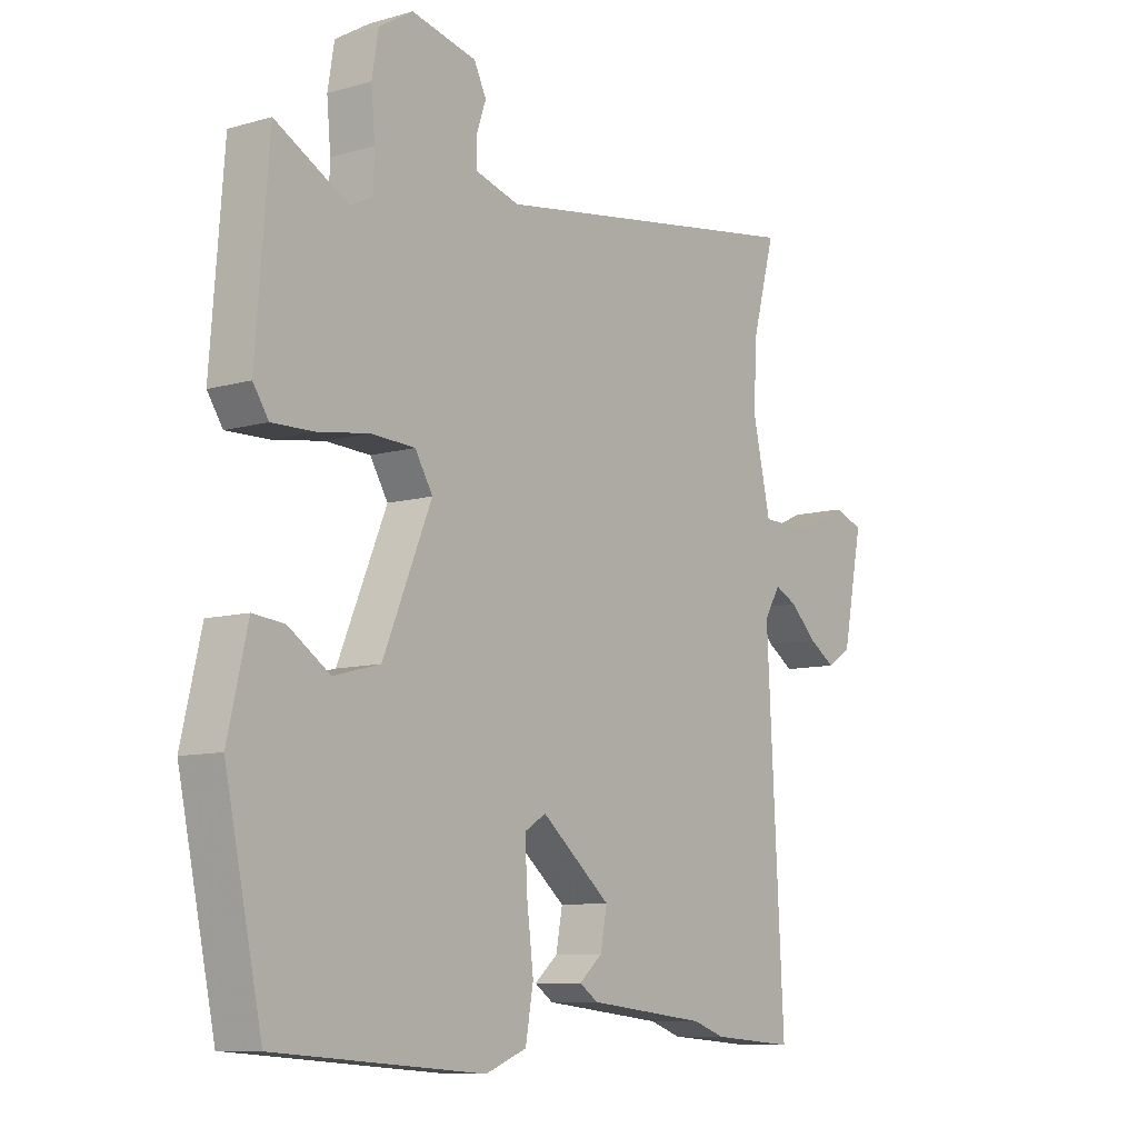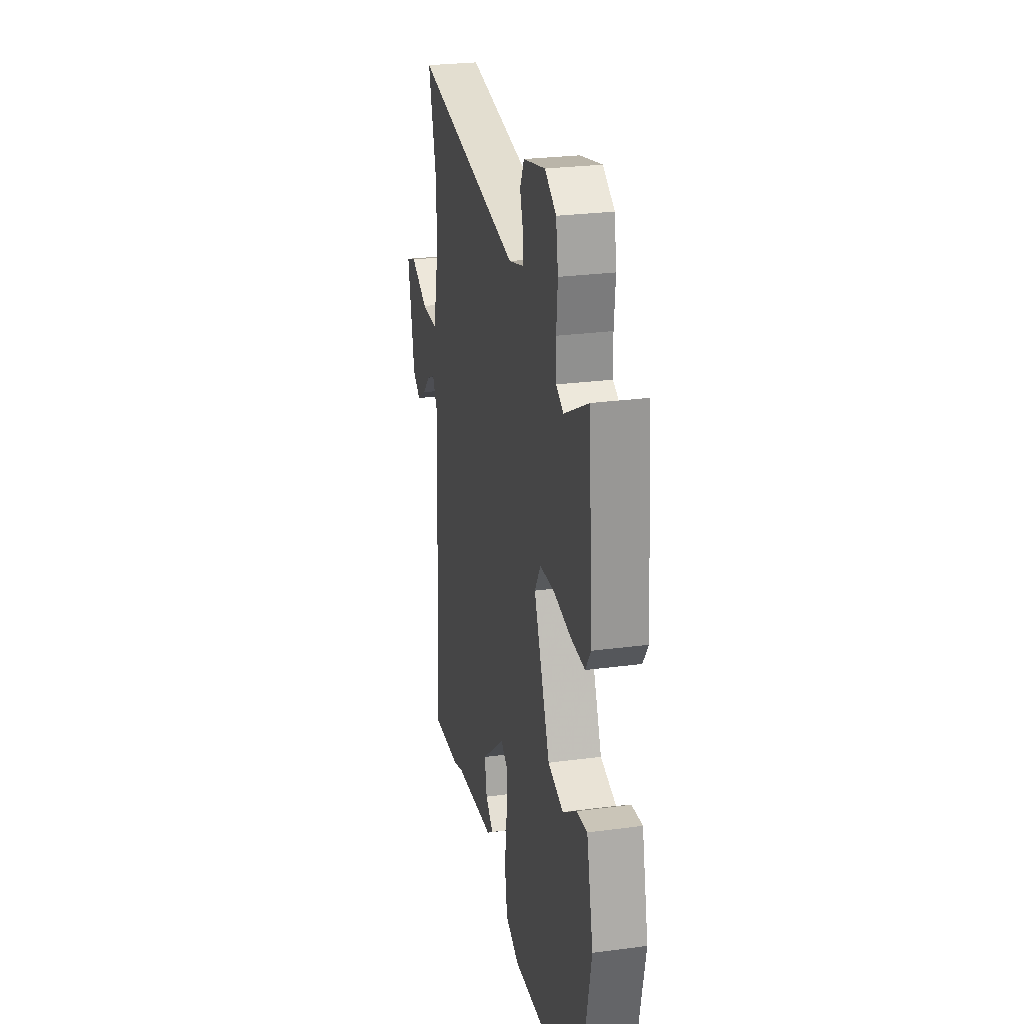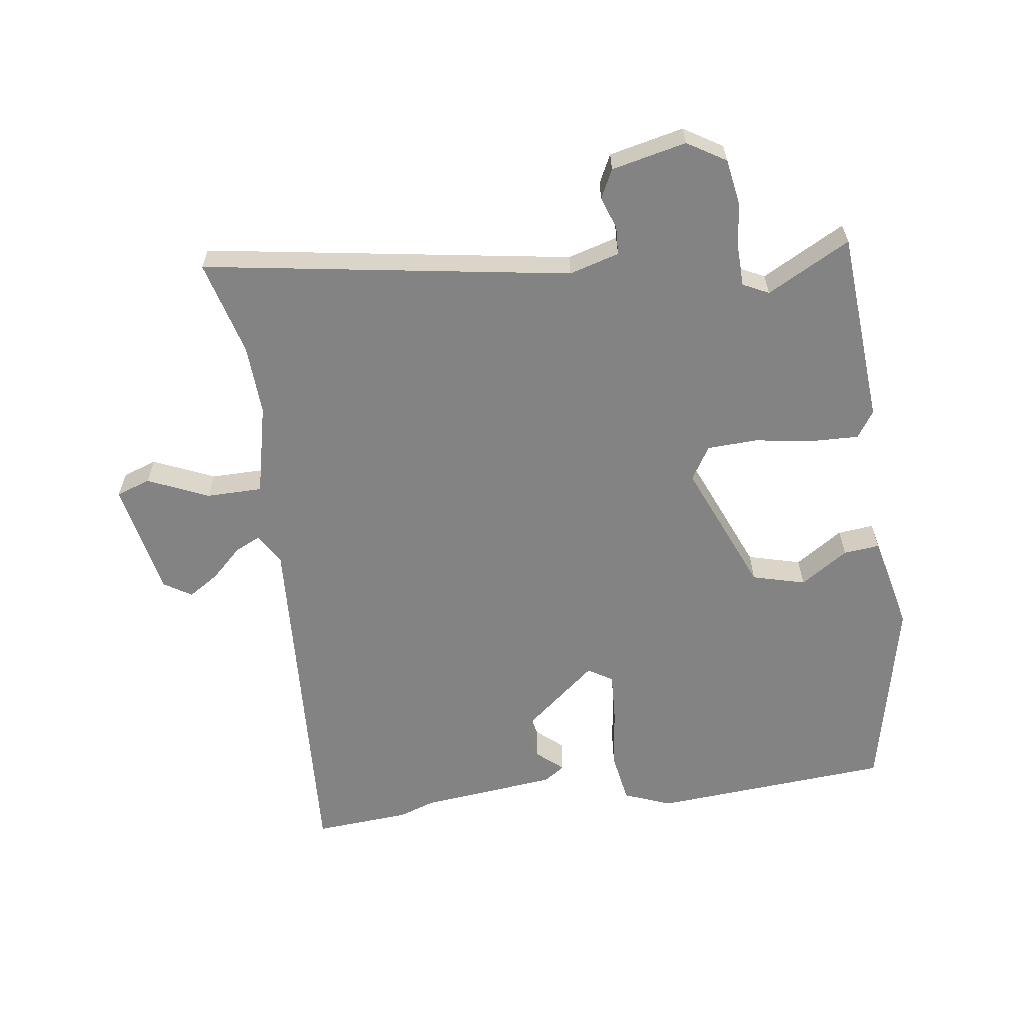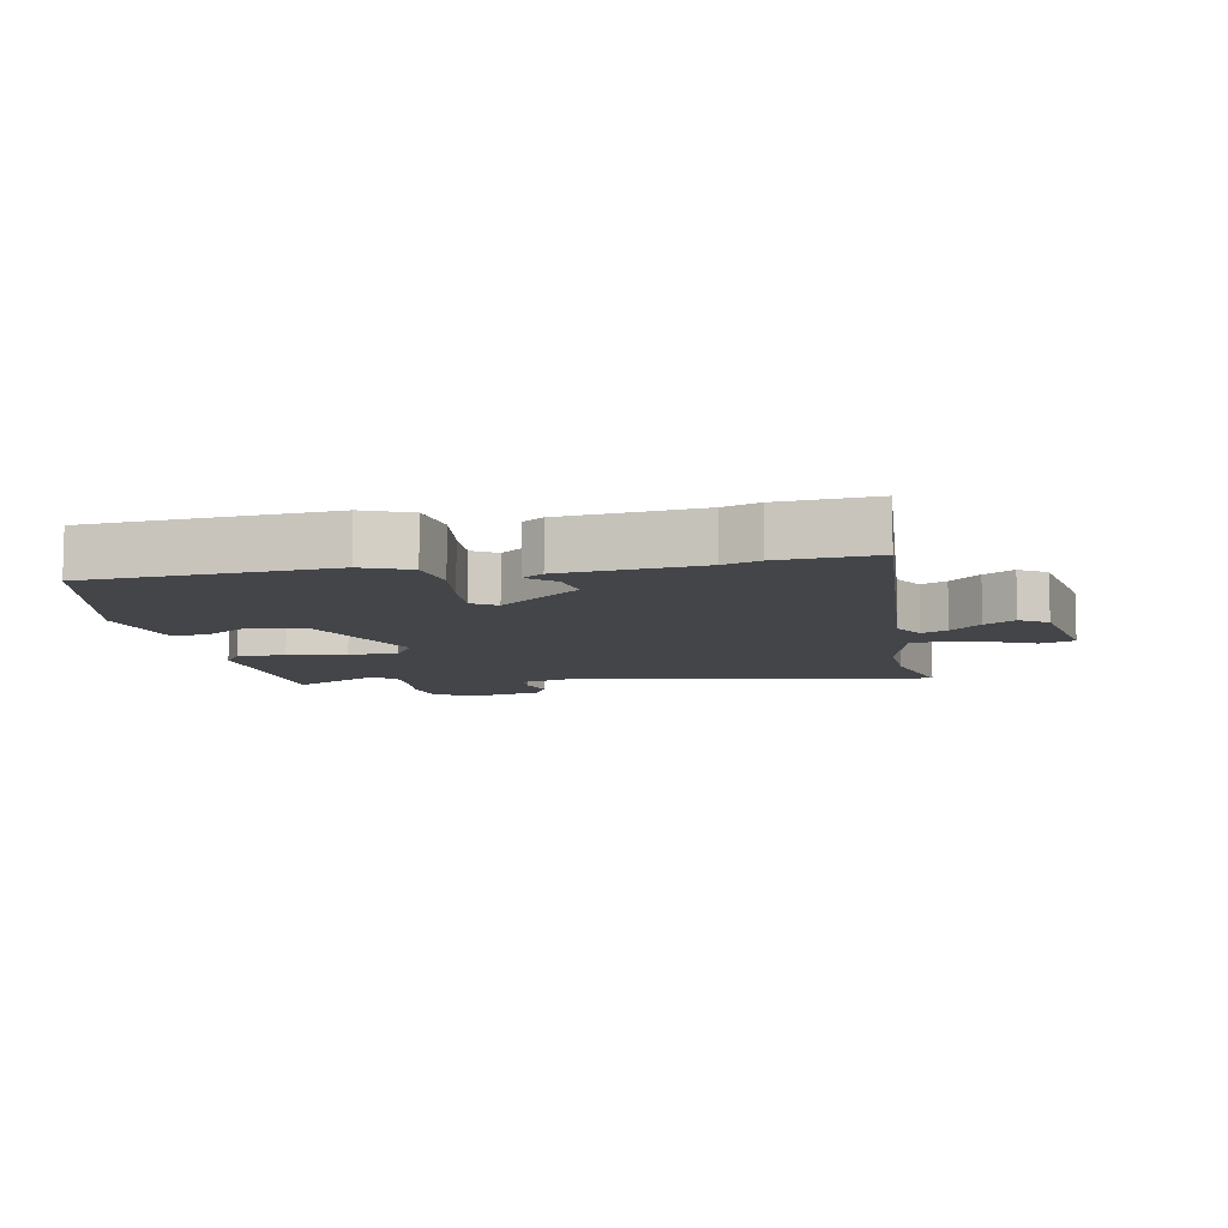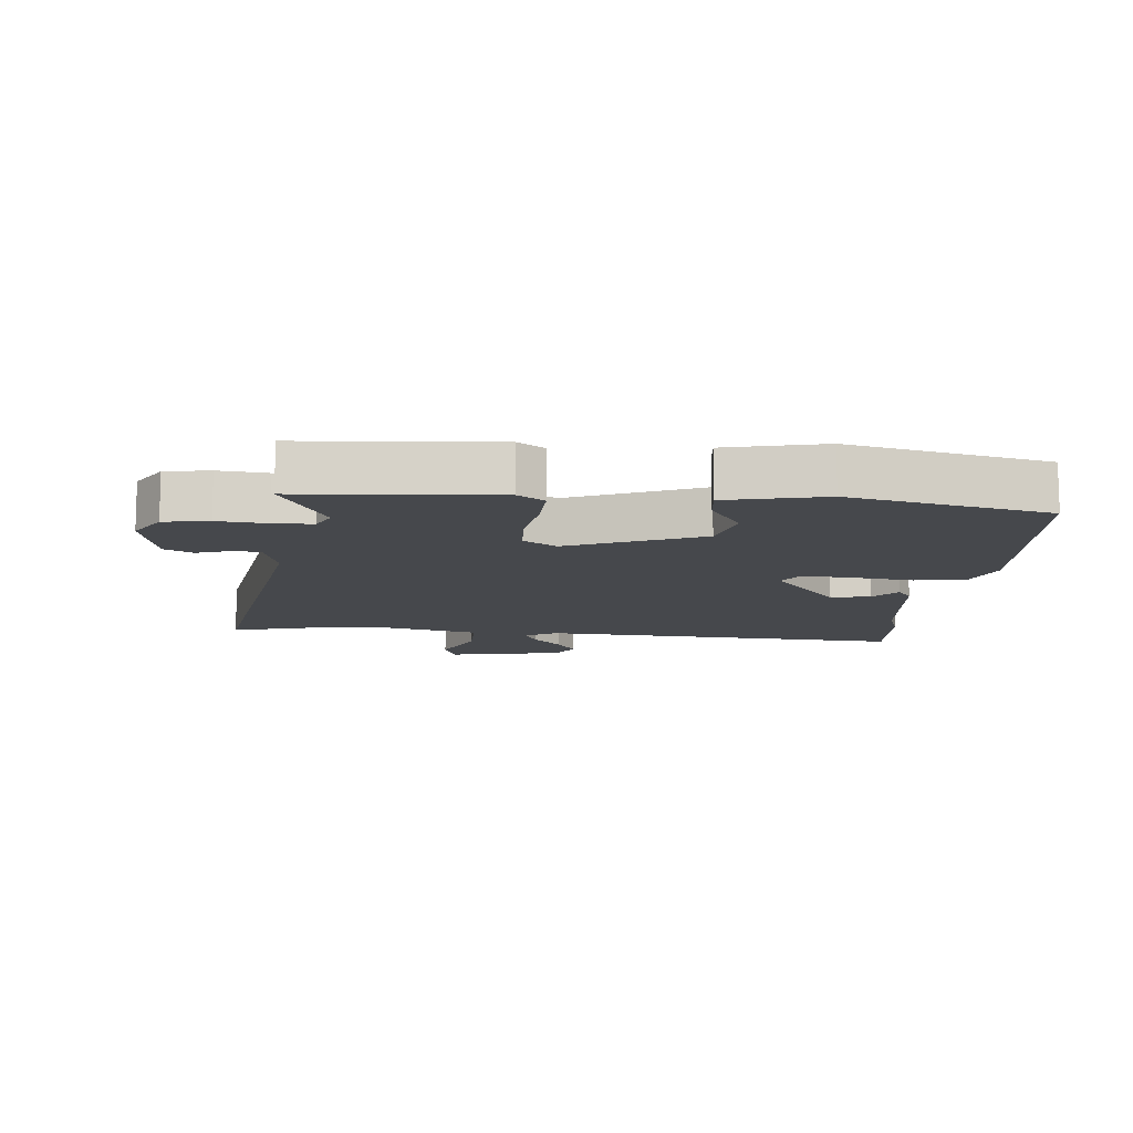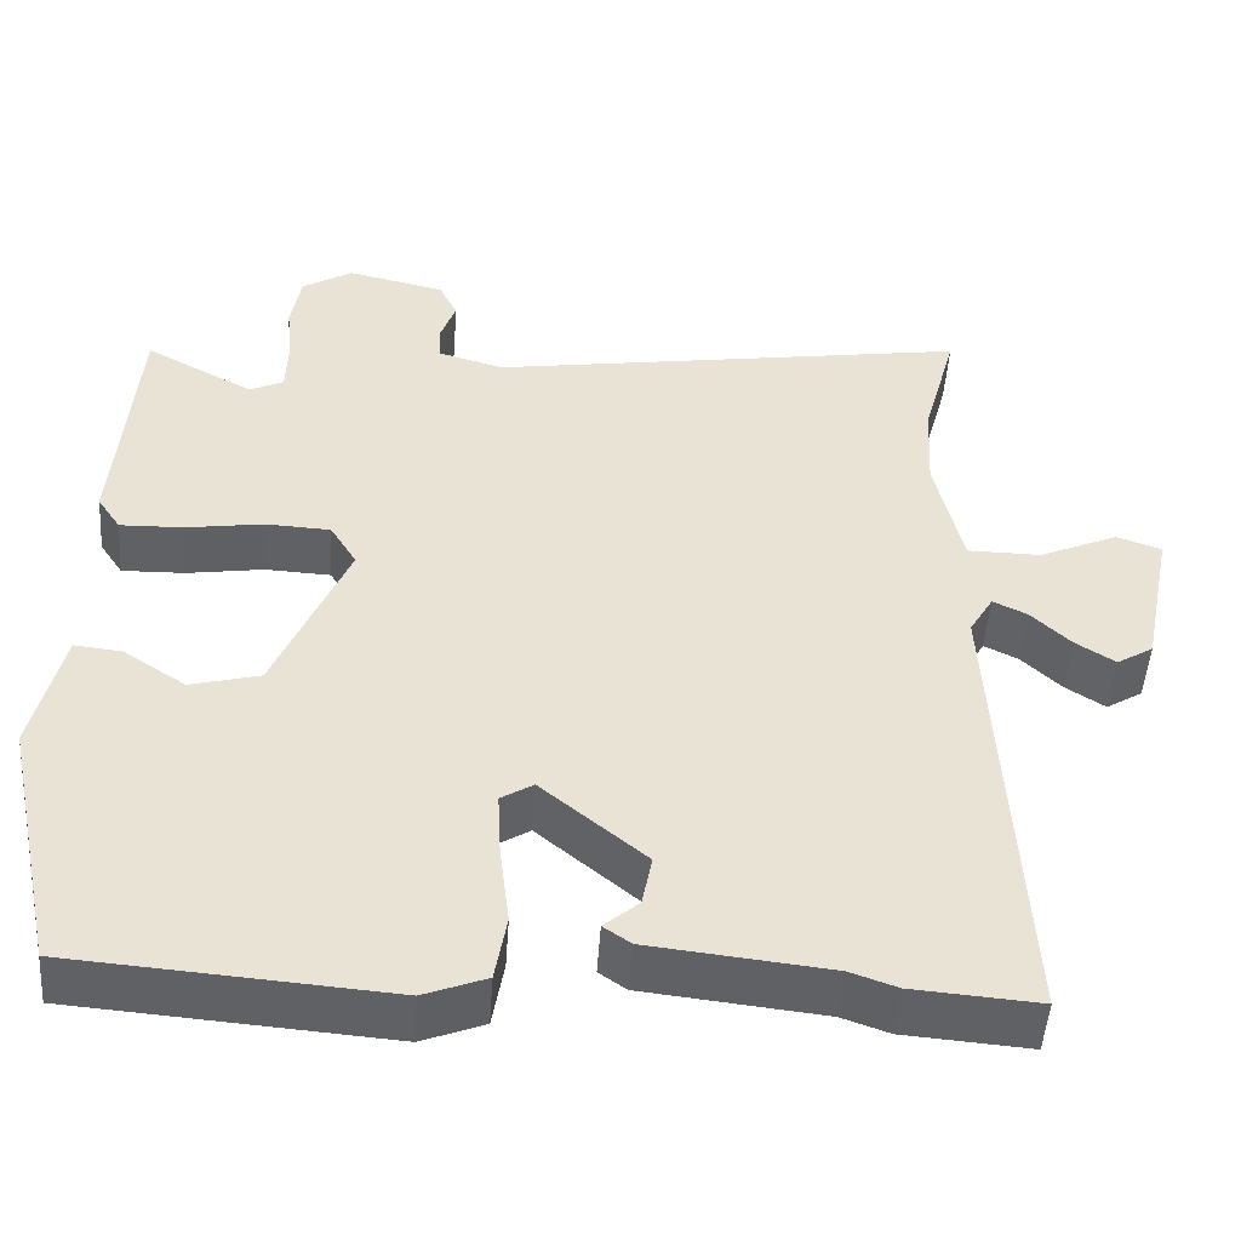
<metadata>
{"format":"obj","ext":"obj","renderer":"f3d","projection":"perspective","resolution":1024,"background":"white","views":[{"elev":-9.2,"azim":127.2,"up":"+Z"},{"elev":26.6,"azim":78.2,"up":"+Z"},{"elev":-61.1,"azim":7.7,"up":"+Y"},{"elev":-8.9,"azim":-169.9,"up":"+Y"},{"elev":-11.5,"azim":84.4,"up":"+Y"},{"elev":-49.1,"azim":176.1,"up":"+Z"}]}
</metadata>
<code>
v -0.391 0.07 -0.491
v -0.543 0.07 -0.503
v -0.512 0.07 0.077
v -0.541 0.07 0.126
v -0.582 0.07 0.106
v -0.63 0.07 0.06
v -0.678 0.07 0.029
v -0.722 0.07 0.056
v -0.759 0.07 0.24
v -0.705 0.07 0.259
v -0.609 0.07 0.217
v -0.52 0.07 0.218
v -0.487 0.07 0.363
v -0.493 0.07 0.475
v -0.534 0.07 0.626
v 0.047 0.07 0.536
v 0.126 0.07 0.559
v 0.128 0.07 0.603
v 0.11 0.07 0.655
v 0.132 0.07 0.7
v 0.25 0.07 0.727
v 0.311 0.07 0.69
v 0.323 0.07 0.619
v 0.316 0.07 0.542
v 0.318 0.07 0.48
v 0.359 0.07 0.46
v 0.49 0.07 0.531
v 0.514 0.07 0.224
v 0.486 0.07 0.182
v 0.41 0.07 0.184
v 0.317 0.07 0.198
v 0.238 0.07 0.194
v 0.206 0.07 0.141
v 0.294 0.07 -0.067
v 0.378 0.07 -0.089
v 0.453 0.07 -0.039
v 0.51 0.07 -0.033
v 0.546 0.07 -0.187
v 0.479 0.07 -0.501
v 0.1 0.07 -0.531
v 0.025 0.07 -0.502
v 0.011 0.07 -0.421
v 0.023 0.07 -0.323
v 0.027 0.07 -0.244
v -0.012 0.07 -0.22
v -0.138 0.07 -0.325
v -0.126 0.07 -0.388
v -0.084 0.07 -0.424
v -0.117 0.07 -0.447
v -0.334 0.07 -0.471
v -0.391 0 -0.491
v -0.543 0 -0.503
v -0.512 0 0.077
v -0.541 0 0.126
v -0.582 0 0.106
v -0.63 0 0.06
v -0.678 0 0.029
v -0.722 0 0.056
v -0.759 0 0.24
v -0.705 0 0.259
v -0.609 0 0.217
v -0.52 0 0.218
v -0.487 0 0.363
v -0.493 0 0.475
v -0.534 0 0.626
v 0.047 0 0.536
v 0.126 0 0.559
v 0.128 0 0.603
v 0.11 0 0.655
v 0.132 0 0.7
v 0.25 0 0.727
v 0.311 0 0.69
v 0.323 0 0.619
v 0.316 0 0.542
v 0.318 0 0.48
v 0.359 0 0.46
v 0.49 0 0.531
v 0.514 0 0.224
v 0.486 0 0.182
v 0.41 0 0.184
v 0.317 0 0.198
v 0.238 0 0.194
v 0.206 0 0.141
v 0.294 0 -0.067
v 0.378 0 -0.089
v 0.453 0 -0.039
v 0.51 0 -0.033
v 0.546 0 -0.187
v 0.479 0 -0.501
v 0.1 0 -0.531
v 0.025 0 -0.502
v 0.011 0 -0.421
v 0.023 0 -0.323
v 0.027 0 -0.244
v -0.012 0 -0.22
v -0.138 0 -0.325
v -0.126 0 -0.388
v -0.084 0 -0.424
v -0.117 0 -0.447
v -0.334 0 -0.471
f 47 48 49 50
f 1 2 3
f 50 1 3
f 47 50 3
f 46 47 3
f 45 46 3 4
f 44 45 4
f 41 42 43
f 40 41 43
f 39 40 43
f 38 39 43
f 37 38 43
f 37 43 44
f 35 36 37
f 35 37 44
f 34 35 44 4
f 29 30 31
f 28 29 31
f 27 28 31
f 26 27 31
f 25 26 31 32
f 24 25 32 33
f 22 23 24
f 21 22 24
f 20 21 24
f 19 20 24
f 18 19 24
f 17 18 24 33
f 14 15 16
f 13 14 16
f 16 17 33
f 13 16 33
f 12 13 33
f 9 10 11
f 8 9 11
f 7 8 11
f 6 7 11
f 5 6 11
f 4 5 11 12
f 4 12 33 34
f 100 99 98 97
f 53 52 51
f 53 51 100
f 53 100 97
f 53 97 96
f 54 53 96 95
f 54 95 94
f 93 92 91
f 93 91 90
f 93 90 89
f 93 89 88
f 93 88 87
f 94 93 87
f 87 86 85
f 94 87 85
f 54 94 85 84
f 81 80 79
f 81 79 78
f 81 78 77
f 81 77 76
f 82 81 76 75
f 83 82 75 74
f 74 73 72
f 74 72 71
f 74 71 70
f 74 70 69
f 74 69 68
f 83 74 68 67
f 66 65 64
f 66 64 63
f 83 67 66
f 83 66 63
f 83 63 62
f 61 60 59
f 61 59 58
f 61 58 57
f 61 57 56
f 61 56 55
f 62 61 55 54
f 84 83 62 54
f 1 51 52 2
f 2 52 53 3
f 3 53 54 4
f 4 54 55 5
f 5 55 56 6
f 6 56 57 7
f 7 57 58 8
f 8 58 59 9
f 9 59 60 10
f 10 60 61 11
f 11 61 62 12
f 12 62 63 13
f 13 63 64 14
f 14 64 65 15
f 15 65 66 16
f 16 66 67 17
f 17 67 68 18
f 18 68 69 19
f 19 69 70 20
f 20 70 71 21
f 21 71 72 22
f 22 72 73 23
f 23 73 74 24
f 24 74 75 25
f 25 75 76 26
f 26 76 77 27
f 27 77 78 28
f 28 78 79 29
f 29 79 80 30
f 30 80 81 31
f 31 81 82 32
f 32 82 83 33
f 33 83 84 34
f 34 84 85 35
f 35 85 86 36
f 36 86 87 37
f 37 87 88 38
f 38 88 89 39
f 39 89 90 40
f 40 90 91 41
f 41 91 92 42
f 42 92 93 43
f 43 93 94 44
f 44 94 95 45
f 45 95 96 46
f 46 96 97 47
f 47 97 98 48
f 48 98 99 49
f 49 99 100 50
f 50 100 51 1

</code>
